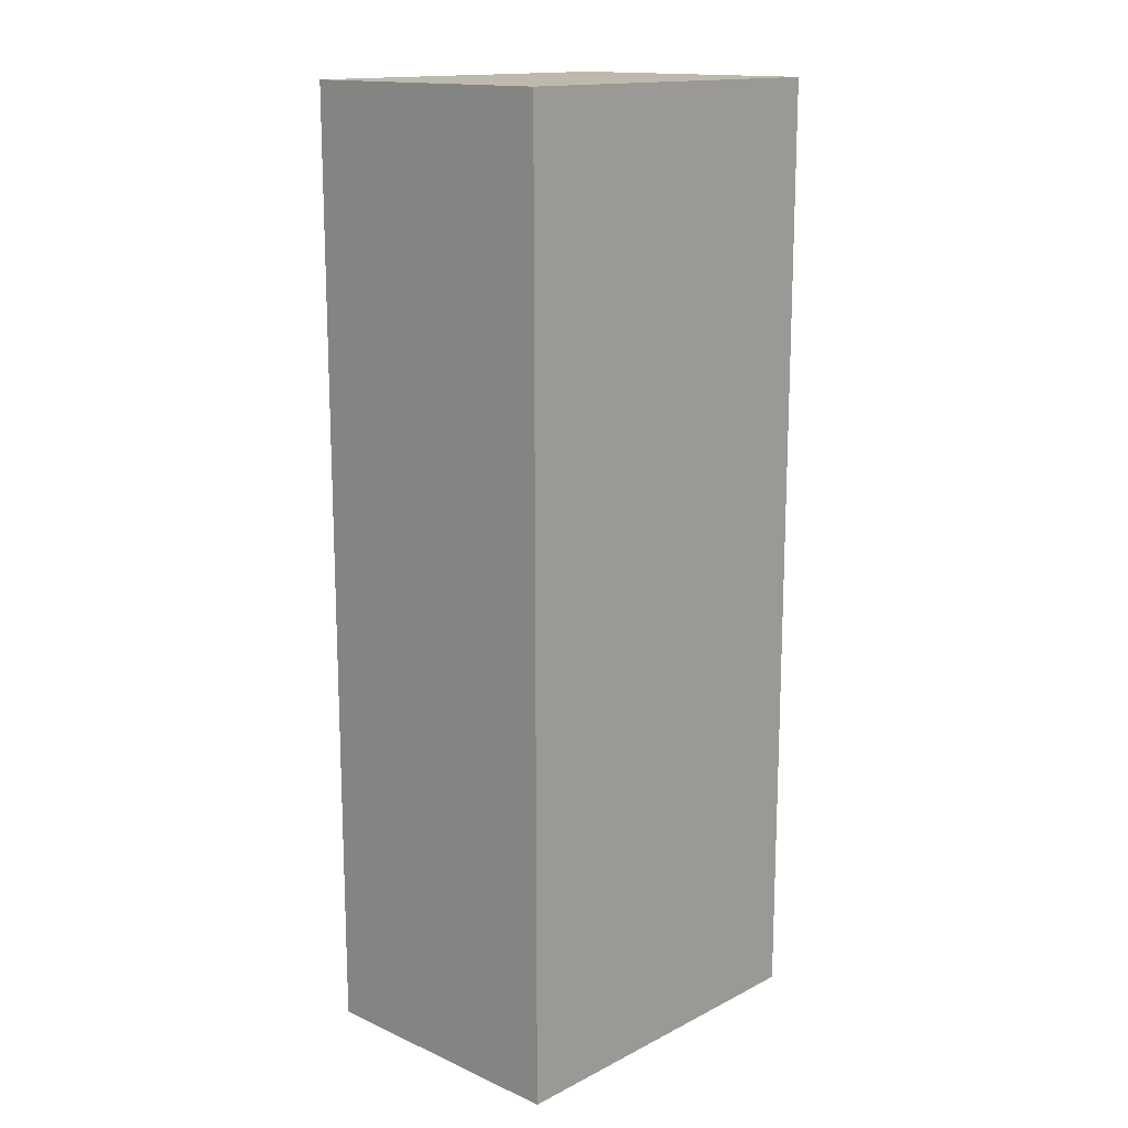
<metadata>
{"format":"obj","ext":"obj","renderer":"f3d","projection":"perspective","resolution":1024,"background":"white","views":[{"elev":15.2,"azim":133.2,"up":"+Z"}]}
</metadata>
<code>
v -0.3481 -0.2604 -0.9006
v 0.3481 -0.2604 -0.9006
v -0.3481 -0.2604 0.9006
v 0.3481 -0.2604 0.9006
v -0.3481 0.2604 -0.9006
v 0.3481 0.2604 -0.9006
v -0.3481 0.2604 0.9006
v 0.3481 0.2604 0.9006
v 0 0.2604 0
v 0.3481 0.2604 0
v 0 0.2604 -0.9006
v -0.3481 0.2604 0
v 0 0.2604 0.9006
v -0.3481 -0.2604 0
v -0.3481 0 0
v -0.3481 0 -0.9006
v -0.3481 0 0.9006
v 0 -0.2604 -0.9006
v 0 -0.2604 0
v 0.3481 -0.2604 0
v 0 -0.2604 0.9006
v 0.3481 0 -0.9006
v 0.3481 0 0
v 0.3481 0 0.9006
v 0 0 0.9006
v 0 0 -0.9006
v -0.174 0.2604 -0.4503
v 0 0.2604 -0.4503
v -0.174 0.2604 -0.9006
v 0.174 0.2604 0.4503
v 0.3481 0.2604 0.4503
v 0.174 0.2604 0
v 0.3481 0.2604 -0.4503
v 0.174 0.2604 -0.9006
v 0.174 0.2604 -0.4503
v -0.3481 0.2604 -0.4503
v -0.174 0.2604 0
v -0.3481 0.2604 0.4503
v -0.174 0.2604 0.9006
v -0.174 0.2604 0.4503
v 0.174 0.2604 0.9006
v 0 0.2604 0.4503
v -0.3481 -0.2604 -0.4503
v -0.3481 -0.1302 -0.4503
v -0.3481 -0.1302 -0.9006
v -0.3481 -0.2604 0.4503
v -0.3481 -0.1302 0.4503
v -0.3481 -0.1302 0
v -0.3481 0.1302 -0.4503
v -0.3481 0.1302 -0.9006
v -0.3481 0 -0.4503
v -0.3481 -0.1302 0.9006
v -0.3481 0 0.4503
v -0.3481 0.1302 0.9006
v -0.3481 0.1302 0.4503
v -0.3481 0.1302 0
v -0.174 -0.2604 -0.9006
v -0.174 -0.2604 -0.4503
v 0.174 -0.2604 -0.9006
v 0.174 -0.2604 -0.4503
v 0 -0.2604 -0.4503
v -0.174 -0.2604 0.4503
v -0.174 -0.2604 0
v 0.3481 -0.2604 -0.4503
v 0.174 -0.2604 0
v 0.3481 -0.2604 0.4503
v 0.174 -0.2604 0.9006
v 0.174 -0.2604 0.4503
v -0.174 -0.2604 0.9006
v 0 -0.2604 0.4503
v 0.3481 -0.1302 -0.9006
v 0.3481 0 -0.4503
v 0.3481 -0.1302 -0.4503
v 0.3481 0.1302 -0.9006
v 0.3481 0.1302 -0.4503
v 0.3481 0.1302 0.4503
v 0.3481 0.1302 0
v 0.3481 -0.1302 0
v 0.3481 0.1302 0.9006
v 0.3481 0 0.4503
v 0.3481 -0.1302 0.9006
v 0.3481 -0.1302 0.4503
v 0 -0.1302 0.9006
v -0.174 -0.1302 0.9006
v 0.174 -0.1302 0.9006
v 0.174 0.1302 0.9006
v 0.174 0 0.9006
v -0.174 0 0.9006
v 0 0.1302 0.9006
v -0.174 0.1302 0.9006
v -0.174 -0.1302 -0.9006
v -0.174 0.1302 -0.9006
v -0.174 0 -0.9006
v 0.174 -0.1302 -0.9006
v 0 -0.1302 -0.9006
v 0.174 0 -0.9006
v 0 0.1302 -0.9006
v 0.174 0.1302 -0.9006
v -0.2611 0.2604 -0.6754
v -0.174 0.2604 -0.6754
v -0.2611 0.2604 -0.9006
v -0.08702 0.2604 -0.2251
v 0 0.2604 -0.2251
v -0.08702 0.2604 -0.4503
v 0 0.2604 -0.6754
v -0.08702 0.2604 -0.9006
v -0.08702 0.2604 -0.6754
v 0.08702 0.2604 0.2251
v 0.174 0.2604 0.2251
v 0.08702 0.2604 0
v 0.2611 0.2604 0.6754
v 0.3481 0.2604 0.6754
v 0.2611 0.2604 0.4503
v 0.3481 0.2604 0.2251
v 0.2611 0.2604 0
v 0.2611 0.2604 0.2251
v 0.3481 0.2604 -0.2251
v 0.2611 0.2604 -0.4503
v 0.2611 0.2604 -0.2251
v 0.3481 0.2604 -0.6754
v 0.2611 0.2604 -0.9006
v 0.2611 0.2604 -0.6754
v 0.08702 0.2604 -0.9006
v 0.08702 0.2604 -0.6754
v 0.174 0.2604 -0.6754
v 0.08702 0.2604 -0.2251
v 0.174 0.2604 -0.2251
v 0.08702 0.2604 -0.4503
v -0.3481 0.2604 -0.6754
v -0.2611 0.2604 -0.4503
v -0.3481 0.2604 -0.2251
v -0.2611 0.2604 0
v -0.2611 0.2604 -0.2251
v -0.08702 0.2604 0
v -0.174 0.2604 -0.2251
v -0.3481 0.2604 0.2251
v -0.2611 0.2604 0.4503
v -0.2611 0.2604 0.2251
v -0.3481 0.2604 0.6754
v -0.2611 0.2604 0.9006
v -0.2611 0.2604 0.6754
v -0.08702 0.2604 0.9006
v -0.08702 0.2604 0.6754
v -0.174 0.2604 0.6754
v 0.08702 0.2604 0.9006
v 0.08702 0.2604 0.6754
v 0 0.2604 0.6754
v 0.2611 0.2604 0.9006
v 0.174 0.2604 0.6754
v 0 0.2604 0.2251
v 0.08702 0.2604 0.4503
v -0.174 0.2604 0.2251
v -0.08702 0.2604 0.4503
v -0.08702 0.2604 0.2251
v -0.3481 -0.2604 -0.6754
v -0.3481 -0.1953 -0.6754
v -0.3481 -0.1953 -0.9006
v -0.3481 -0.2604 -0.2251
v -0.3481 -0.1953 -0.2251
v -0.3481 -0.1953 -0.4503
v -0.3481 -0.0651 -0.6754
v -0.3481 -0.0651 -0.9006
v -0.3481 -0.1302 -0.6754
v -0.3481 -0.2604 0.2251
v -0.3481 -0.1953 0.2251
v -0.3481 -0.1953 0
v -0.3481 -0.2604 0.6754
v -0.3481 -0.1953 0.6754
v -0.3481 -0.1953 0.4503
v -0.3481 -0.0651 0.2251
v -0.3481 -0.0651 0
v -0.3481 -0.1302 0.2251
v -0.3481 0.0651 -0.2251
v -0.3481 0.0651 -0.4503
v -0.3481 0 -0.2251
v -0.3481 0.1953 -0.6754
v -0.3481 0.1953 -0.9006
v -0.3481 0.1302 -0.6754
v -0.3481 0.0651 -0.9006
v -0.3481 0 -0.6754
v -0.3481 0.0651 -0.6754
v -0.3481 -0.1302 -0.2251
v -0.3481 -0.0651 -0.2251
v -0.3481 -0.0651 -0.4503
v -0.3481 -0.1953 0.9006
v -0.3481 -0.1302 0.6754
v -0.3481 -0.0651 0.9006
v -0.3481 0 0.6754
v -0.3481 -0.0651 0.6754
v -0.3481 0 0.2251
v -0.3481 -0.0651 0.4503
v -0.3481 0.0651 0.9006
v -0.3481 0.1302 0.6754
v -0.3481 0.0651 0.6754
v -0.3481 0.1953 0.9006
v -0.3481 0.1953 0.6754
v -0.3481 0.1953 0.2251
v -0.3481 0.1953 0.4503
v -0.3481 0.1953 -0.2251
v -0.3481 0.1953 0
v -0.3481 0.1953 -0.4503
v -0.3481 0.0651 0
v -0.3481 0.1302 -0.2251
v -0.3481 0.0651 0.4503
v -0.3481 0.1302 0.2251
v -0.3481 0.0651 0.2251
v -0.2611 -0.2604 -0.9006
v -0.2611 -0.2604 -0.6754
v -0.08702 -0.2604 -0.9006
v -0.08702 -0.2604 -0.6754
v -0.174 -0.2604 -0.6754
v -0.2611 -0.2604 -0.2251
v -0.2611 -0.2604 -0.4503
v 0.08702 -0.2604 -0.9006
v 0.08702 -0.2604 -0.6754
v 0 -0.2604 -0.6754
v 0.2611 -0.2604 -0.9006
v 0.2611 -0.2604 -0.6754
v 0.174 -0.2604 -0.6754
v 0.08702 -0.2604 -0.2251
v 0 -0.2604 -0.2251
v 0.08702 -0.2604 -0.4503
v -0.08702 -0.2604 0.2251
v -0.174 -0.2604 0.2251
v -0.08702 -0.2604 0
v -0.2611 -0.2604 0.6754
v -0.2611 -0.2604 0.4503
v -0.2611 -0.2604 0
v -0.2611 -0.2604 0.2251
v -0.08702 -0.2604 -0.4503
v -0.08702 -0.2604 -0.2251
v -0.174 -0.2604 -0.2251
v 0.3481 -0.2604 -0.6754
v 0.2611 -0.2604 -0.4503
v 0.3481 -0.2604 -0.2251
v 0.2611 -0.2604 0
v 0.2611 -0.2604 -0.2251
v 0.08702 -0.2604 0
v 0.174 -0.2604 -0.2251
v 0.3481 -0.2604 0.2251
v 0.2611 -0.2604 0.4503
v 0.2611 -0.2604 0.2251
v 0.3481 -0.2604 0.6754
v 0.2611 -0.2604 0.9006
v 0.2611 -0.2604 0.6754
v 0.08702 -0.2604 0.9006
v 0.08702 -0.2604 0.6754
v 0.174 -0.2604 0.6754
v -0.08702 -0.2604 0.9006
v -0.08702 -0.2604 0.6754
v 0 -0.2604 0.6754
v -0.2611 -0.2604 0.9006
v -0.174 -0.2604 0.6754
v 0 -0.2604 0.2251
v -0.08702 -0.2604 0.4503
v 0.174 -0.2604 0.2251
v 0.08702 -0.2604 0.4503
v 0.08702 -0.2604 0.2251
v 0.3481 -0.1953 -0.9006
v 0.3481 -0.1302 -0.6754
v 0.3481 -0.1953 -0.6754
v 0.3481 -0.0651 -0.9006
v 0.3481 0 -0.6754
v 0.3481 -0.0651 -0.6754
v 0.3481 0 -0.2251
v 0.3481 -0.0651 -0.2251
v 0.3481 -0.0651 -0.4503
v 0.3481 0.0651 -0.9006
v 0.3481 0.1302 -0.6754
v 0.3481 0.0651 -0.6754
v 0.3481 0.1953 -0.9006
v 0.3481 0.1953 -0.6754
v 0.3481 0.1953 -0.2251
v 0.3481 0.1953 -0.4503
v 0.3481 0.1953 0.2251
v 0.3481 0.1953 0
v 0.3481 0.1953 0.6754
v 0.3481 0.1953 0.4503
v 0.3481 0.0651 0.2251
v 0.3481 0.0651 0
v 0.3481 0.1302 0.2251
v 0.3481 0.0651 -0.4503
v 0.3481 0.1302 -0.2251
v 0.3481 0.0651 -0.2251
v 0.3481 -0.1953 -0.4503
v 0.3481 -0.0651 0
v 0.3481 -0.1302 -0.2251
v 0.3481 -0.1953 0
v 0.3481 -0.1953 -0.2251
v 0.3481 0.0651 0.4503
v 0.3481 0 0.2251
v 0.3481 0.1953 0.9006
v 0.3481 0.1302 0.6754
v 0.3481 0.0651 0.9006
v 0.3481 0 0.6754
v 0.3481 0.0651 0.6754
v 0.3481 -0.0651 0.9006
v 0.3481 -0.1302 0.6754
v 0.3481 -0.0651 0.6754
v 0.3481 -0.1953 0.9006
v 0.3481 -0.1953 0.6754
v 0.3481 -0.1953 0.2251
v 0.3481 -0.1953 0.4503
v 0.3481 -0.0651 0.2251
v 0.3481 -0.0651 0.4503
v 0.3481 -0.1302 0.2251
v -0.174 -0.1953 0.9006
v -0.2611 -0.1953 0.9006
v 0 -0.1953 0.9006
v -0.08702 -0.1953 0.9006
v 0 -0.0651 0.9006
v -0.08702 -0.0651 0.9006
v -0.08702 -0.1302 0.9006
v 0.174 -0.1953 0.9006
v 0.08702 -0.1953 0.9006
v 0.2611 -0.1953 0.9006
v 0.2611 -0.0651 0.9006
v 0.2611 -0.1302 0.9006
v 0.2611 0.0651 0.9006
v 0.2611 0 0.9006
v 0.2611 0.1953 0.9006
v 0.2611 0.1302 0.9006
v 0.08702 0.0651 0.9006
v 0.08702 0 0.9006
v 0.174 0.0651 0.9006
v 0.08702 -0.1302 0.9006
v 0.174 -0.0651 0.9006
v 0.08702 -0.0651 0.9006
v -0.2611 -0.1302 0.9006
v -0.08702 0 0.9006
v -0.174 -0.0651 0.9006
v -0.2611 0 0.9006
v -0.2611 -0.0651 0.9006
v 0.08702 0.1302 0.9006
v 0 0.0651 0.9006
v 0.174 0.1953 0.9006
v 0 0.1953 0.9006
v 0.08702 0.1953 0.9006
v -0.174 0.1953 0.9006
v -0.08702 0.1953 0.9006
v -0.2611 0.1953 0.9006
v -0.2611 0.0651 0.9006
v -0.2611 0.1302 0.9006
v -0.08702 0.0651 0.9006
v -0.08702 0.1302 0.9006
v -0.174 0.0651 0.9006
v -0.2611 -0.1953 -0.9006
v -0.2611 -0.0651 -0.9006
v -0.2611 -0.1302 -0.9006
v -0.08702 -0.1953 -0.9006
v -0.174 -0.1953 -0.9006
v -0.2611 0.0651 -0.9006
v -0.2611 0 -0.9006
v -0.2611 0.1953 -0.9006
v -0.2611 0.1302 -0.9006
v -0.08702 0.0651 -0.9006
v -0.08702 0 -0.9006
v -0.174 0.0651 -0.9006
v 0.08702 -0.0651 -0.9006
v 0.08702 -0.1302 -0.9006
v 0 -0.0651 -0.9006
v 0.2611 -0.1953 -0.9006
v 0.174 -0.1953 -0.9006
v 0 -0.1953 -0.9006
v 0.08702 -0.1953 -0.9006
v -0.174 -0.0651 -0.9006
v -0.08702 -0.0651 -0.9006
v -0.08702 -0.1302 -0.9006
v 0.2611 -0.1302 -0.9006
v 0.08702 0 -0.9006
v 0.174 -0.0651 -0.9006
v 0.2611 0 -0.9006
v 0.2611 -0.0651 -0.9006
v -0.08702 0.1302 -0.9006
v 0 0.0651 -0.9006
v -0.174 0.1953 -0.9006
v 0 0.1953 -0.9006
v -0.08702 0.1953 -0.9006
v 0.174 0.1953 -0.9006
v 0.08702 0.1953 -0.9006
v 0.2611 0.1953 -0.9006
v 0.2611 0.0651 -0.9006
v 0.2611 0.1302 -0.9006
v 0.08702 0.0651 -0.9006
v 0.08702 0.1302 -0.9006
v 0.174 0.0651 -0.9006
f 5 99 101
f 99 27 100
f 100 29 101
f 99 100 101
f 27 102 104
f 102 9 103
f 103 28 104
f 102 103 104
f 28 105 107
f 105 11 106
f 106 29 107
f 105 106 107
f 27 104 100
f 104 28 107
f 107 29 100
f 104 107 100
f 9 108 110
f 108 30 109
f 109 32 110
f 108 109 110
f 30 111 113
f 111 8 112
f 112 31 113
f 111 112 113
f 31 114 116
f 114 10 115
f 115 32 116
f 114 115 116
f 30 113 109
f 113 31 116
f 116 32 109
f 113 116 109
f 10 117 119
f 117 33 118
f 118 35 119
f 117 118 119
f 33 120 122
f 120 6 121
f 121 34 122
f 120 121 122
f 34 123 125
f 123 11 124
f 124 35 125
f 123 124 125
f 33 122 118
f 122 34 125
f 125 35 118
f 122 125 118
f 9 110 103
f 110 32 126
f 126 28 103
f 110 126 103
f 32 115 127
f 115 10 119
f 119 35 127
f 115 119 127
f 35 124 128
f 124 11 105
f 105 28 128
f 124 105 128
f 32 127 126
f 127 35 128
f 128 28 126
f 127 128 126
f 5 129 99
f 129 36 130
f 130 27 99
f 129 130 99
f 36 131 133
f 131 12 132
f 132 37 133
f 131 132 133
f 37 134 135
f 134 9 102
f 102 27 135
f 134 102 135
f 36 133 130
f 133 37 135
f 135 27 130
f 133 135 130
f 12 136 138
f 136 38 137
f 137 40 138
f 136 137 138
f 38 139 141
f 139 7 140
f 140 39 141
f 139 140 141
f 39 142 144
f 142 13 143
f 143 40 144
f 142 143 144
f 38 141 137
f 141 39 144
f 144 40 137
f 141 144 137
f 13 145 147
f 145 41 146
f 146 42 147
f 145 146 147
f 41 148 149
f 148 8 111
f 111 30 149
f 148 111 149
f 30 108 151
f 108 9 150
f 150 42 151
f 108 150 151
f 41 149 146
f 149 30 151
f 151 42 146
f 149 151 146
f 12 138 132
f 138 40 152
f 152 37 132
f 138 152 132
f 40 143 153
f 143 13 147
f 147 42 153
f 143 147 153
f 42 150 154
f 150 9 134
f 134 37 154
f 150 134 154
f 40 153 152
f 153 42 154
f 154 37 152
f 153 154 152
f 1 155 157
f 155 43 156
f 156 45 157
f 155 156 157
f 43 158 160
f 158 14 159
f 159 44 160
f 158 159 160
f 44 161 163
f 161 16 162
f 162 45 163
f 161 162 163
f 43 160 156
f 160 44 163
f 163 45 156
f 160 163 156
f 14 164 166
f 164 46 165
f 165 48 166
f 164 165 166
f 46 167 169
f 167 3 168
f 168 47 169
f 167 168 169
f 47 170 172
f 170 15 171
f 171 48 172
f 170 171 172
f 46 169 165
f 169 47 172
f 172 48 165
f 169 172 165
f 15 173 175
f 173 49 174
f 174 51 175
f 173 174 175
f 49 176 178
f 176 5 177
f 177 50 178
f 176 177 178
f 50 179 181
f 179 16 180
f 180 51 181
f 179 180 181
f 49 178 174
f 178 50 181
f 181 51 174
f 178 181 174
f 14 166 159
f 166 48 182
f 182 44 159
f 166 182 159
f 48 171 183
f 171 15 175
f 175 51 183
f 171 175 183
f 51 180 184
f 180 16 161
f 161 44 184
f 180 161 184
f 48 183 182
f 183 51 184
f 184 44 182
f 183 184 182
f 3 185 168
f 185 52 186
f 186 47 168
f 185 186 168
f 52 187 189
f 187 17 188
f 188 53 189
f 187 188 189
f 53 190 191
f 190 15 170
f 170 47 191
f 190 170 191
f 52 189 186
f 189 53 191
f 191 47 186
f 189 191 186
f 17 192 194
f 192 54 193
f 193 55 194
f 192 193 194
f 54 195 196
f 195 7 139
f 139 38 196
f 195 139 196
f 38 136 198
f 136 12 197
f 197 55 198
f 136 197 198
f 54 196 193
f 196 38 198
f 198 55 193
f 196 198 193
f 12 131 200
f 131 36 199
f 199 56 200
f 131 199 200
f 36 129 201
f 129 5 176
f 176 49 201
f 129 176 201
f 49 173 203
f 173 15 202
f 202 56 203
f 173 202 203
f 36 201 199
f 201 49 203
f 203 56 199
f 201 203 199
f 17 194 188
f 194 55 204
f 204 53 188
f 194 204 188
f 55 197 205
f 197 12 200
f 200 56 205
f 197 200 205
f 56 202 206
f 202 15 190
f 190 53 206
f 202 190 206
f 55 205 204
f 205 56 206
f 206 53 204
f 205 206 204
f 1 207 155
f 207 57 208
f 208 43 155
f 207 208 155
f 57 209 211
f 209 18 210
f 210 58 211
f 209 210 211
f 58 212 213
f 212 14 158
f 158 43 213
f 212 158 213
f 57 211 208
f 211 58 213
f 213 43 208
f 211 213 208
f 18 214 216
f 214 59 215
f 215 61 216
f 214 215 216
f 59 217 219
f 217 2 218
f 218 60 219
f 217 218 219
f 60 220 222
f 220 19 221
f 221 61 222
f 220 221 222
f 59 219 215
f 219 60 222
f 222 61 215
f 219 222 215
f 19 223 225
f 223 62 224
f 224 63 225
f 223 224 225
f 62 226 227
f 226 3 167
f 167 46 227
f 226 167 227
f 46 164 229
f 164 14 228
f 228 63 229
f 164 228 229
f 62 227 224
f 227 46 229
f 229 63 224
f 227 229 224
f 18 216 210
f 216 61 230
f 230 58 210
f 216 230 210
f 61 221 231
f 221 19 225
f 225 63 231
f 221 225 231
f 63 228 232
f 228 14 212
f 212 58 232
f 228 212 232
f 61 231 230
f 231 63 232
f 232 58 230
f 231 232 230
f 2 233 218
f 233 64 234
f 234 60 218
f 233 234 218
f 64 235 237
f 235 20 236
f 236 65 237
f 235 236 237
f 65 238 239
f 238 19 220
f 220 60 239
f 238 220 239
f 64 237 234
f 237 65 239
f 239 60 234
f 237 239 234
f 20 240 242
f 240 66 241
f 241 68 242
f 240 241 242
f 66 243 245
f 243 4 244
f 244 67 245
f 243 244 245
f 67 246 248
f 246 21 247
f 247 68 248
f 246 247 248
f 66 245 241
f 245 67 248
f 248 68 241
f 245 248 241
f 21 249 251
f 249 69 250
f 250 70 251
f 249 250 251
f 69 252 253
f 252 3 226
f 226 62 253
f 252 226 253
f 62 223 255
f 223 19 254
f 254 70 255
f 223 254 255
f 69 253 250
f 253 62 255
f 255 70 250
f 253 255 250
f 20 242 236
f 242 68 256
f 256 65 236
f 242 256 236
f 68 247 257
f 247 21 251
f 251 70 257
f 247 251 257
f 70 254 258
f 254 19 238
f 238 65 258
f 254 238 258
f 68 257 256
f 257 70 258
f 258 65 256
f 257 258 256
f 2 259 261
f 259 71 260
f 260 73 261
f 259 260 261
f 71 262 264
f 262 22 263
f 263 72 264
f 262 263 264
f 72 265 267
f 265 23 266
f 266 73 267
f 265 266 267
f 71 264 260
f 264 72 267
f 267 73 260
f 264 267 260
f 22 268 270
f 268 74 269
f 269 75 270
f 268 269 270
f 74 271 272
f 271 6 120
f 120 33 272
f 271 120 272
f 33 117 274
f 117 10 273
f 273 75 274
f 117 273 274
f 74 272 269
f 272 33 274
f 274 75 269
f 272 274 269
f 10 114 276
f 114 31 275
f 275 77 276
f 114 275 276
f 31 112 278
f 112 8 277
f 277 76 278
f 112 277 278
f 76 279 281
f 279 23 280
f 280 77 281
f 279 280 281
f 31 278 275
f 278 76 281
f 281 77 275
f 278 281 275
f 22 270 263
f 270 75 282
f 282 72 263
f 270 282 263
f 75 273 283
f 273 10 276
f 276 77 283
f 273 276 283
f 77 280 284
f 280 23 265
f 265 72 284
f 280 265 284
f 75 283 282
f 283 77 284
f 284 72 282
f 283 284 282
f 2 261 233
f 261 73 285
f 285 64 233
f 261 285 233
f 73 266 287
f 266 23 286
f 286 78 287
f 266 286 287
f 78 288 289
f 288 20 235
f 235 64 289
f 288 235 289
f 73 287 285
f 287 78 289
f 289 64 285
f 287 289 285
f 23 279 291
f 279 76 290
f 290 80 291
f 279 290 291
f 76 277 293
f 277 8 292
f 292 79 293
f 277 292 293
f 79 294 296
f 294 24 295
f 295 80 296
f 294 295 296
f 76 293 290
f 293 79 296
f 296 80 290
f 293 296 290
f 24 297 299
f 297 81 298
f 298 82 299
f 297 298 299
f 81 300 301
f 300 4 243
f 243 66 301
f 300 243 301
f 66 240 303
f 240 20 302
f 302 82 303
f 240 302 303
f 81 301 298
f 301 66 303
f 303 82 298
f 301 303 298
f 23 291 286
f 291 80 304
f 304 78 286
f 291 304 286
f 80 295 305
f 295 24 299
f 299 82 305
f 295 299 305
f 82 302 306
f 302 20 288
f 288 78 306
f 302 288 306
f 80 305 304
f 305 82 306
f 306 78 304
f 305 306 304
f 3 252 308
f 252 69 307
f 307 84 308
f 252 307 308
f 69 249 310
f 249 21 309
f 309 83 310
f 249 309 310
f 83 311 313
f 311 25 312
f 312 84 313
f 311 312 313
f 69 310 307
f 310 83 313
f 313 84 307
f 310 313 307
f 21 246 315
f 246 67 314
f 314 85 315
f 246 314 315
f 67 244 316
f 244 4 300
f 300 81 316
f 244 300 316
f 81 297 318
f 297 24 317
f 317 85 318
f 297 317 318
f 67 316 314
f 316 81 318
f 318 85 314
f 316 318 314
f 24 294 320
f 294 79 319
f 319 87 320
f 294 319 320
f 79 292 322
f 292 8 321
f 321 86 322
f 292 321 322
f 86 323 325
f 323 25 324
f 324 87 325
f 323 324 325
f 79 322 319
f 322 86 325
f 325 87 319
f 322 325 319
f 21 315 309
f 315 85 326
f 326 83 309
f 315 326 309
f 85 317 327
f 317 24 320
f 320 87 327
f 317 320 327
f 87 324 328
f 324 25 311
f 311 83 328
f 324 311 328
f 85 327 326
f 327 87 328
f 328 83 326
f 327 328 326
f 3 308 185
f 308 84 329
f 329 52 185
f 308 329 185
f 84 312 331
f 312 25 330
f 330 88 331
f 312 330 331
f 88 332 333
f 332 17 187
f 187 52 333
f 332 187 333
f 84 331 329
f 331 88 333
f 333 52 329
f 331 333 329
f 25 323 335
f 323 86 334
f 334 89 335
f 323 334 335
f 86 321 336
f 321 8 148
f 148 41 336
f 321 148 336
f 41 145 338
f 145 13 337
f 337 89 338
f 145 337 338
f 86 336 334
f 336 41 338
f 338 89 334
f 336 338 334
f 13 142 340
f 142 39 339
f 339 90 340
f 142 339 340
f 39 140 341
f 140 7 195
f 195 54 341
f 140 195 341
f 54 192 343
f 192 17 342
f 342 90 343
f 192 342 343
f 39 341 339
f 341 54 343
f 343 90 339
f 341 343 339
f 25 335 330
f 335 89 344
f 344 88 330
f 335 344 330
f 89 337 345
f 337 13 340
f 340 90 345
f 337 340 345
f 90 342 346
f 342 17 332
f 332 88 346
f 342 332 346
f 89 345 344
f 345 90 346
f 346 88 344
f 345 346 344
f 1 157 207
f 157 45 347
f 347 57 207
f 157 347 207
f 45 162 349
f 162 16 348
f 348 91 349
f 162 348 349
f 91 350 351
f 350 18 209
f 209 57 351
f 350 209 351
f 45 349 347
f 349 91 351
f 351 57 347
f 349 351 347
f 16 179 353
f 179 50 352
f 352 93 353
f 179 352 353
f 50 177 355
f 177 5 354
f 354 92 355
f 177 354 355
f 92 356 358
f 356 26 357
f 357 93 358
f 356 357 358
f 50 355 352
f 355 92 358
f 358 93 352
f 355 358 352
f 26 359 361
f 359 94 360
f 360 95 361
f 359 360 361
f 94 362 363
f 362 2 217
f 217 59 363
f 362 217 363
f 59 214 365
f 214 18 364
f 364 95 365
f 214 364 365
f 94 363 360
f 363 59 365
f 365 95 360
f 363 365 360
f 16 353 348
f 353 93 366
f 366 91 348
f 353 366 348
f 93 357 367
f 357 26 361
f 361 95 367
f 357 361 367
f 95 364 368
f 364 18 350
f 350 91 368
f 364 350 368
f 93 367 366
f 367 95 368
f 368 91 366
f 367 368 366
f 2 362 259
f 362 94 369
f 369 71 259
f 362 369 259
f 94 359 371
f 359 26 370
f 370 96 371
f 359 370 371
f 96 372 373
f 372 22 262
f 262 71 373
f 372 262 373
f 94 371 369
f 371 96 373
f 373 71 369
f 371 373 369
f 26 356 375
f 356 92 374
f 374 97 375
f 356 374 375
f 92 354 376
f 354 5 101
f 101 29 376
f 354 101 376
f 29 106 378
f 106 11 377
f 377 97 378
f 106 377 378
f 92 376 374
f 376 29 378
f 378 97 374
f 376 378 374
f 11 123 380
f 123 34 379
f 379 98 380
f 123 379 380
f 34 121 381
f 121 6 271
f 271 74 381
f 121 271 381
f 74 268 383
f 268 22 382
f 382 98 383
f 268 382 383
f 34 381 379
f 381 74 383
f 383 98 379
f 381 383 379
f 26 375 370
f 375 97 384
f 384 96 370
f 375 384 370
f 97 377 385
f 377 11 380
f 380 98 385
f 377 380 385
f 98 382 386
f 382 22 372
f 372 96 386
f 382 372 386
f 97 385 384
f 385 98 386
f 386 96 384
f 385 386 384

</code>
